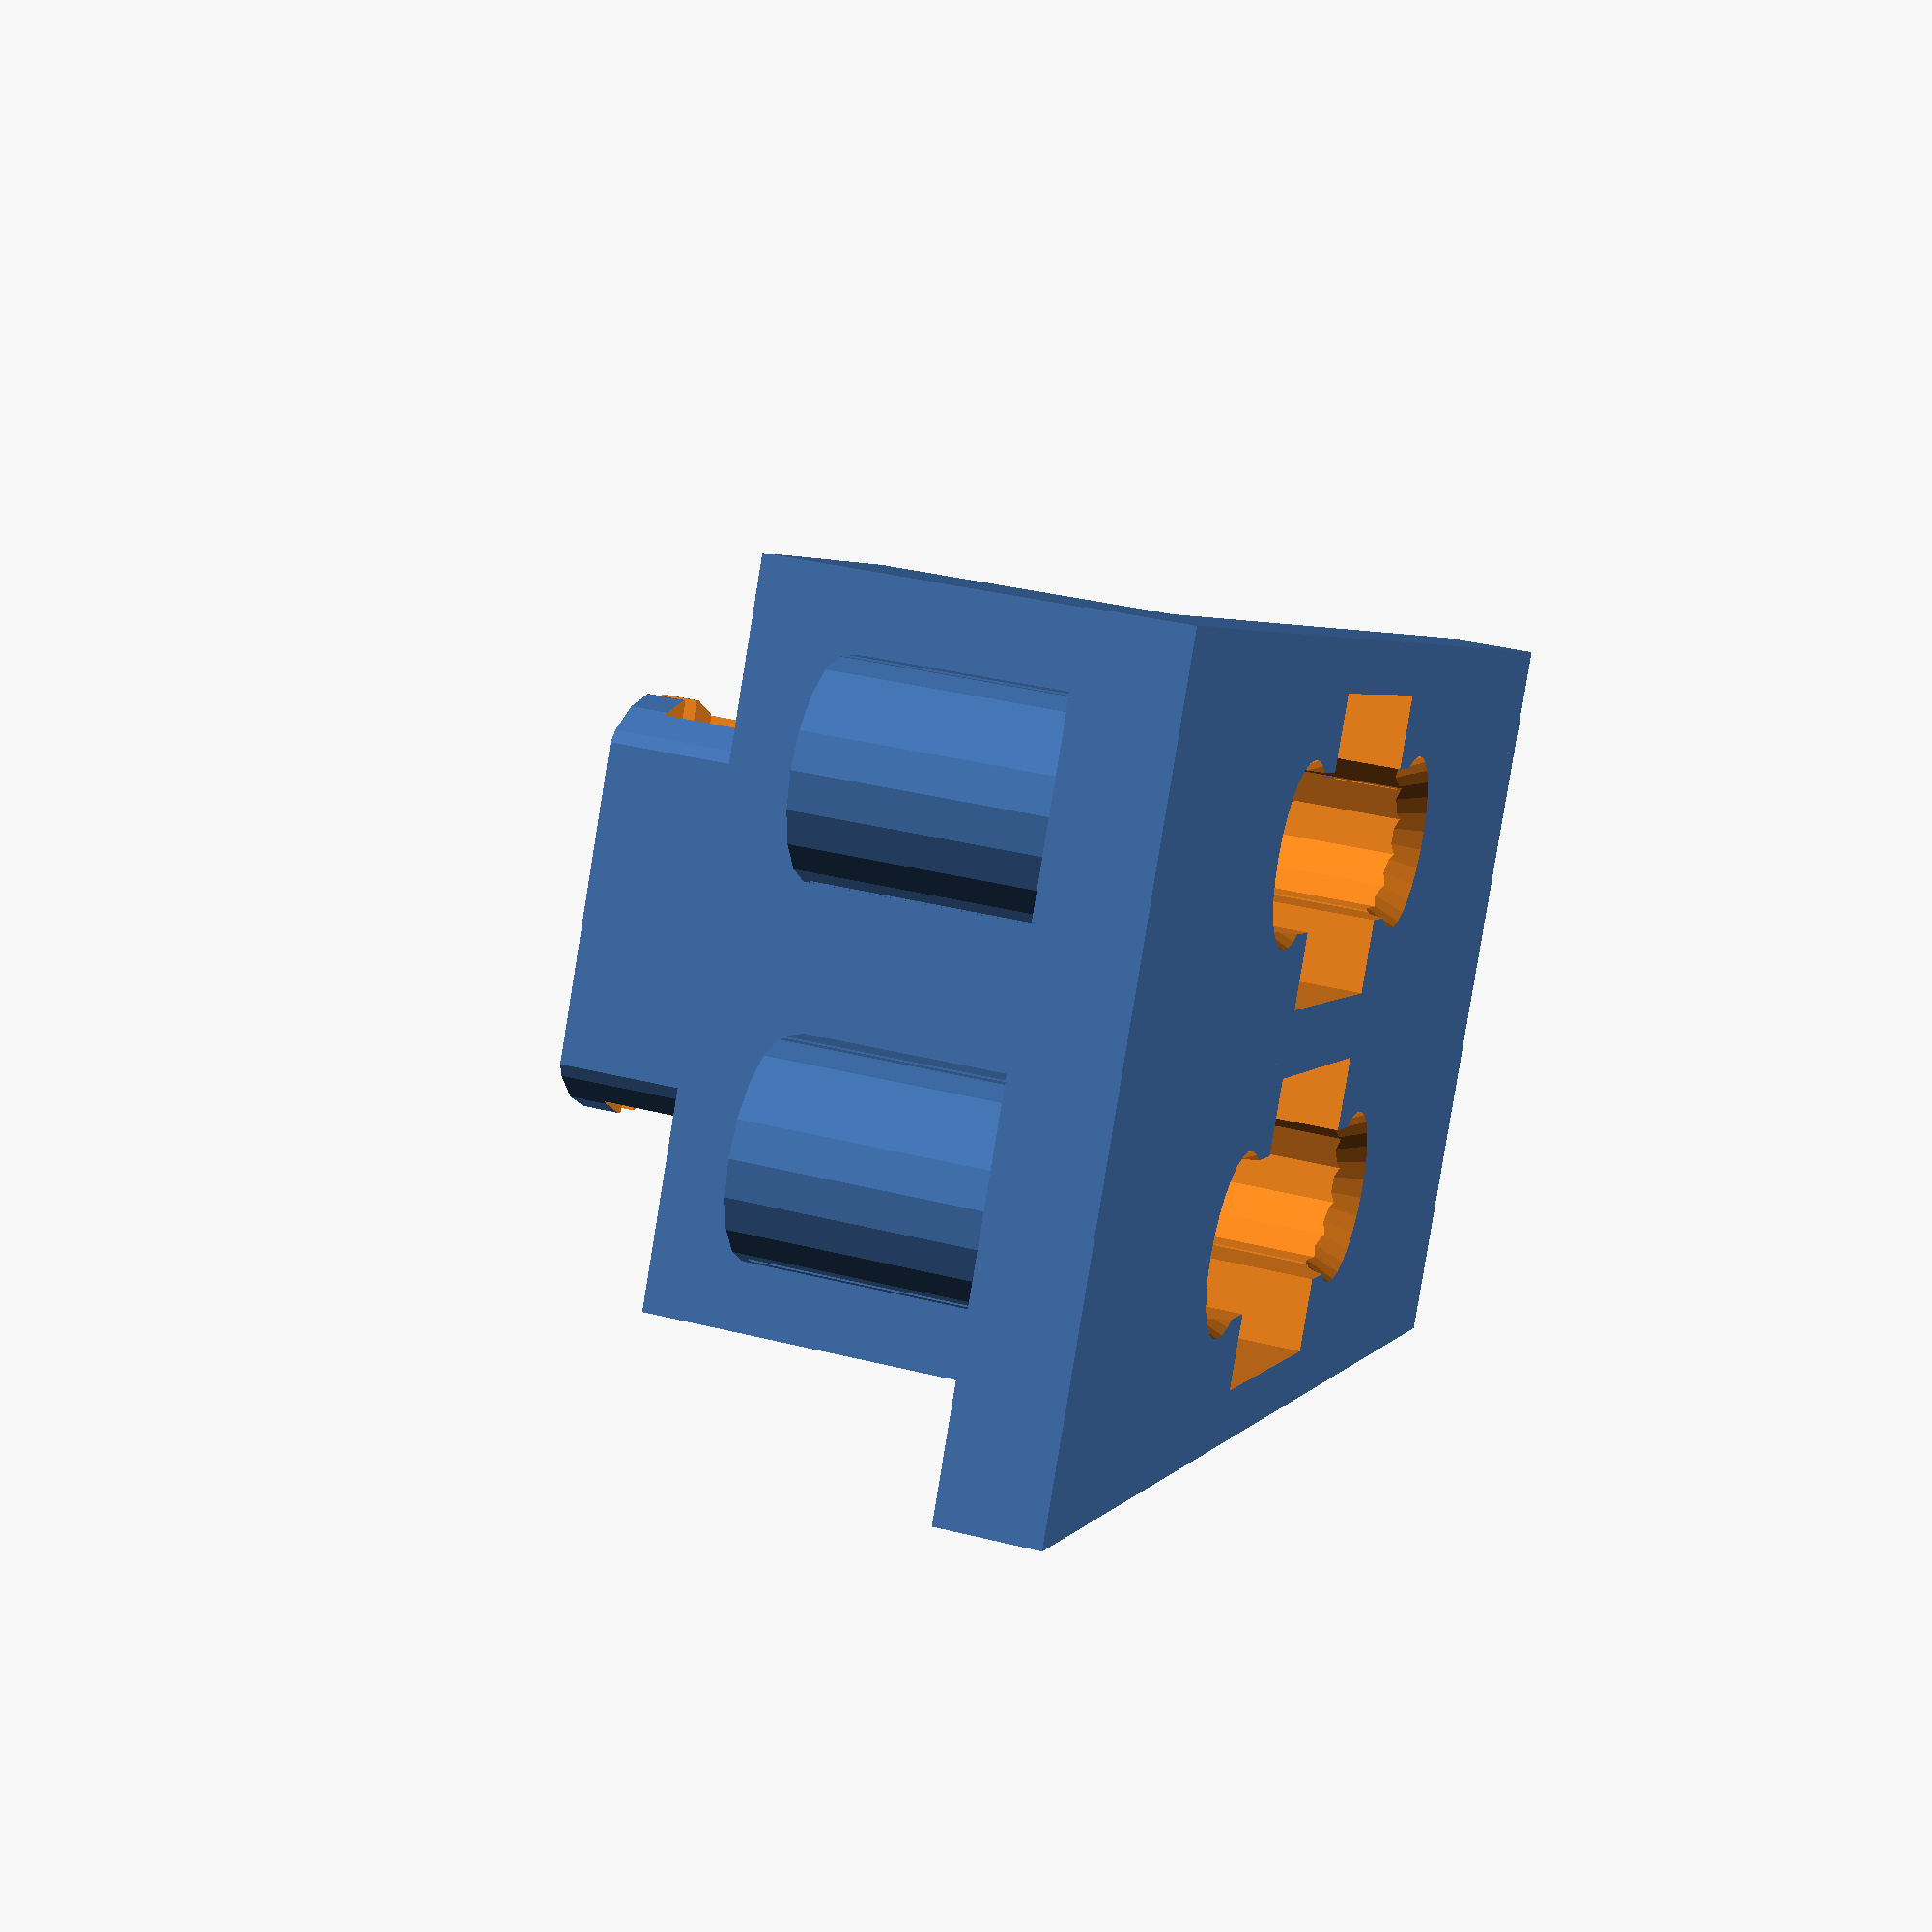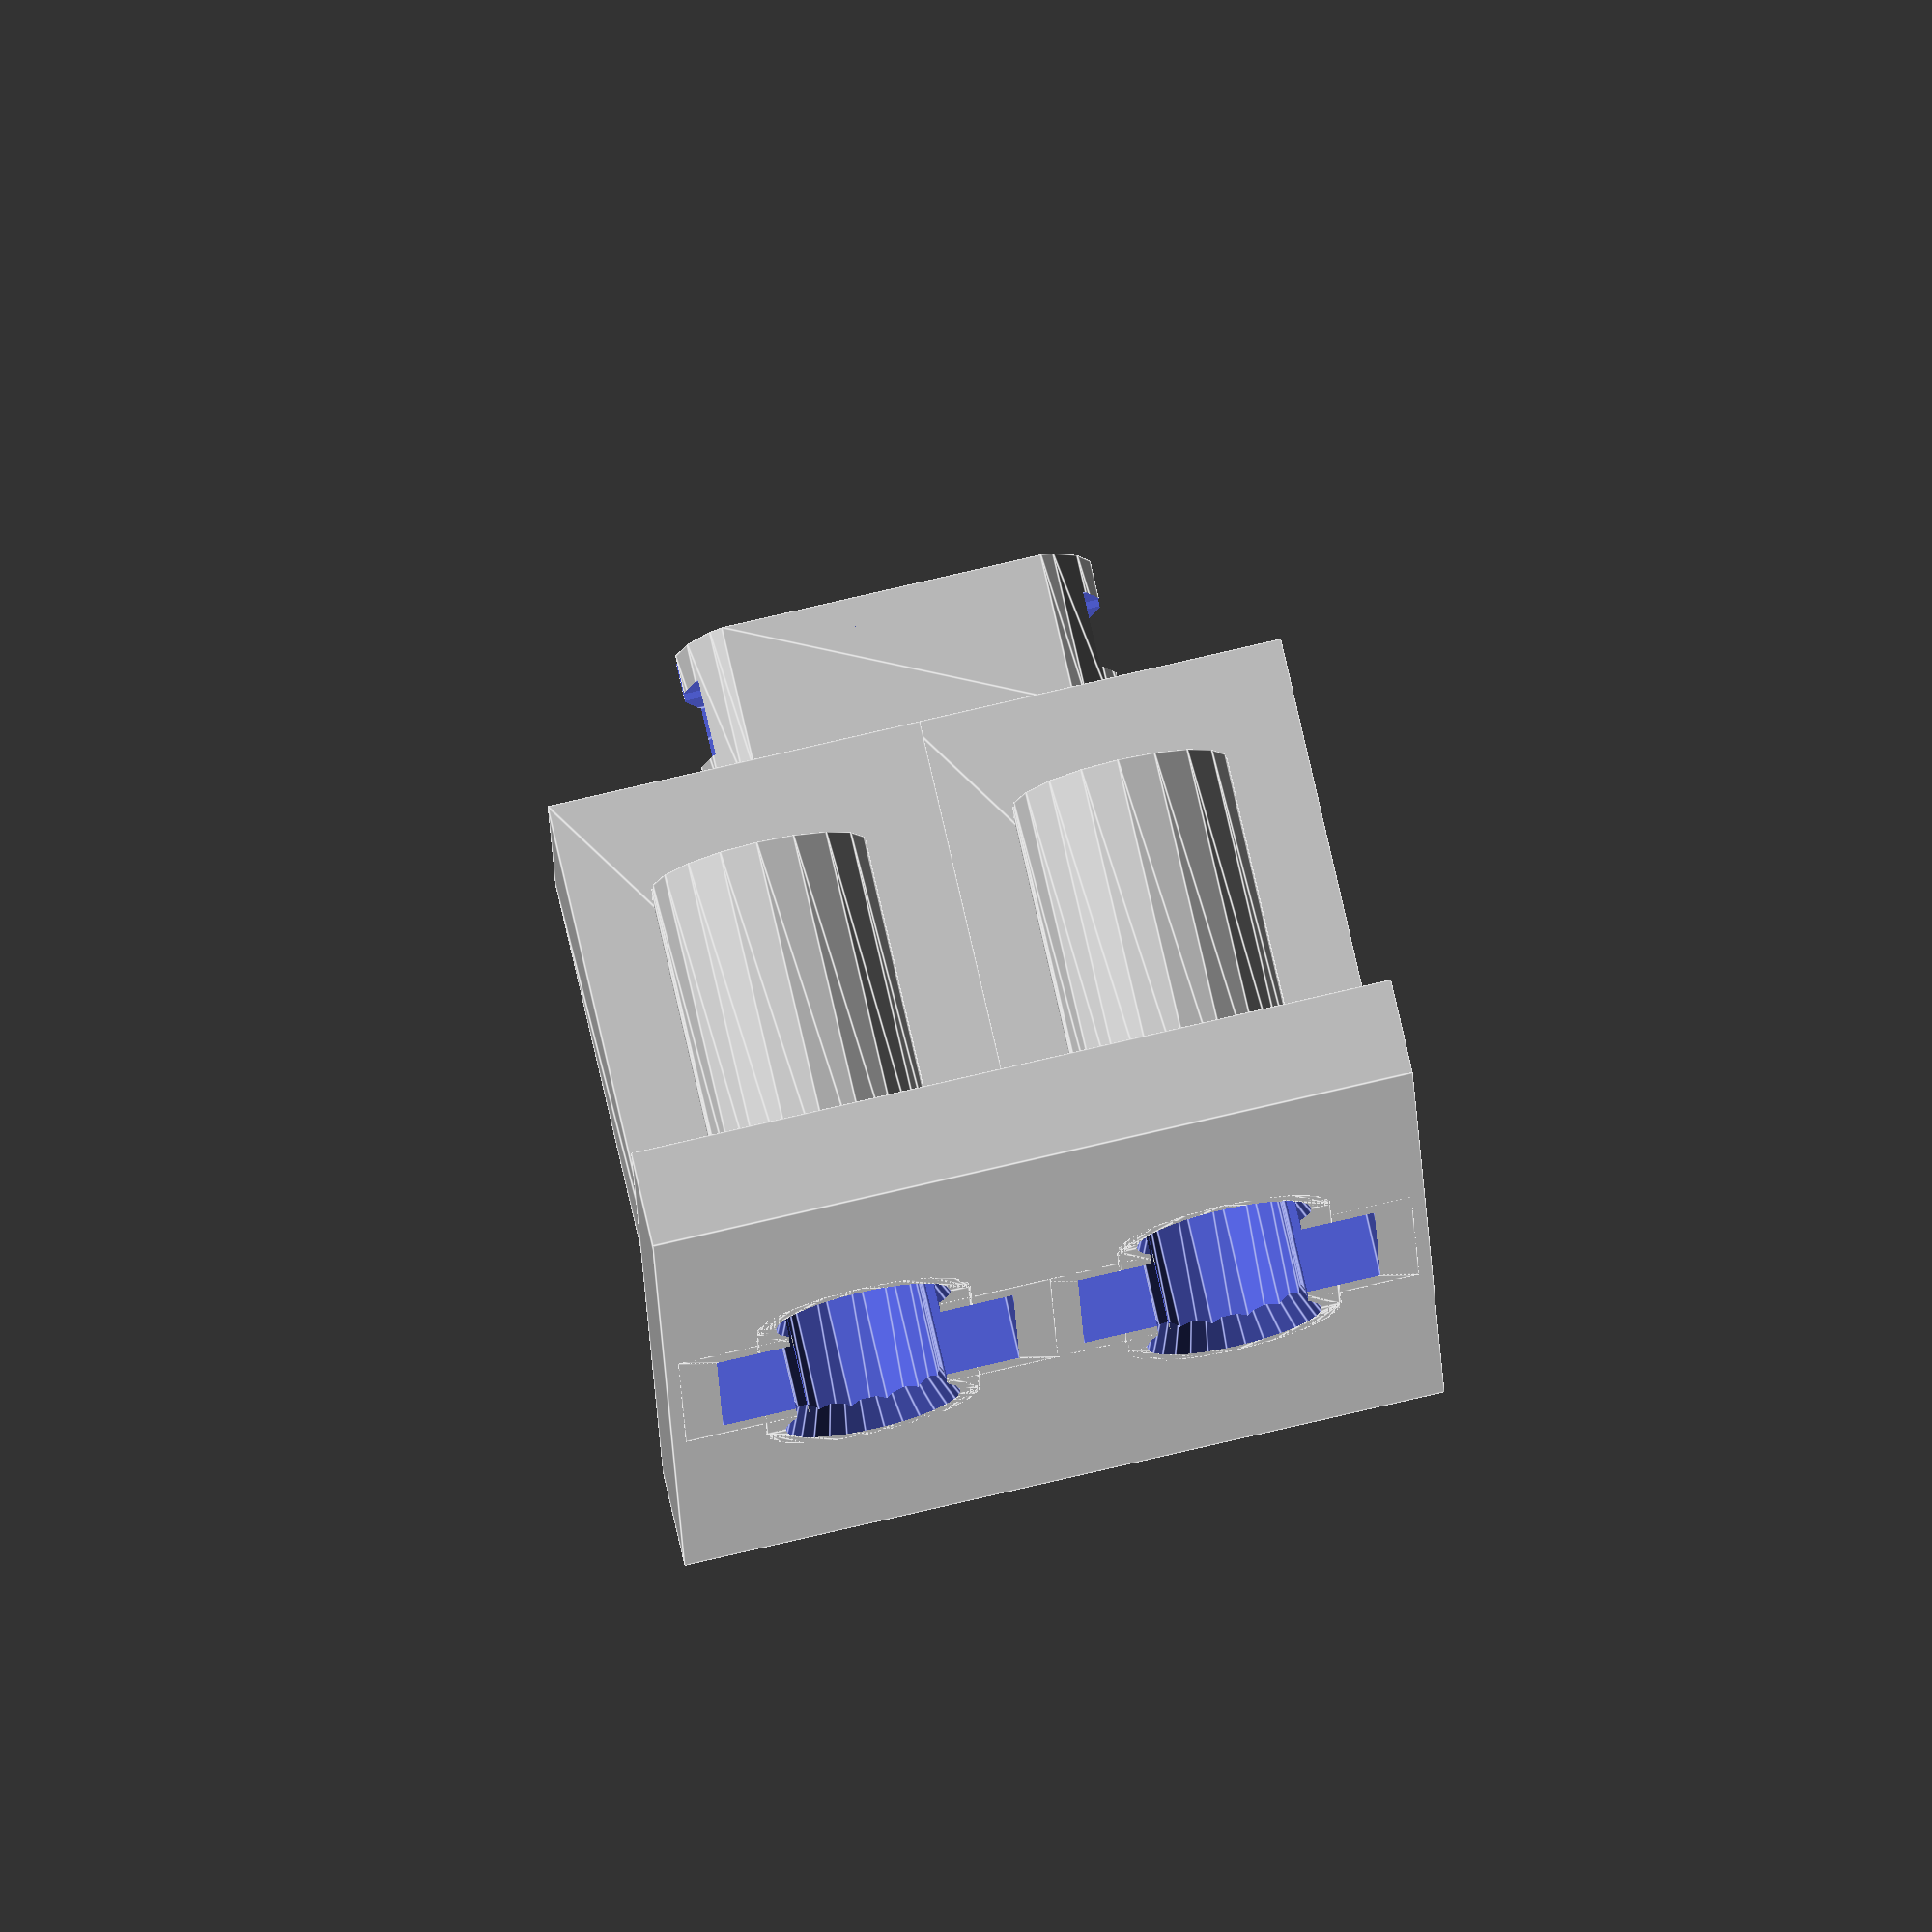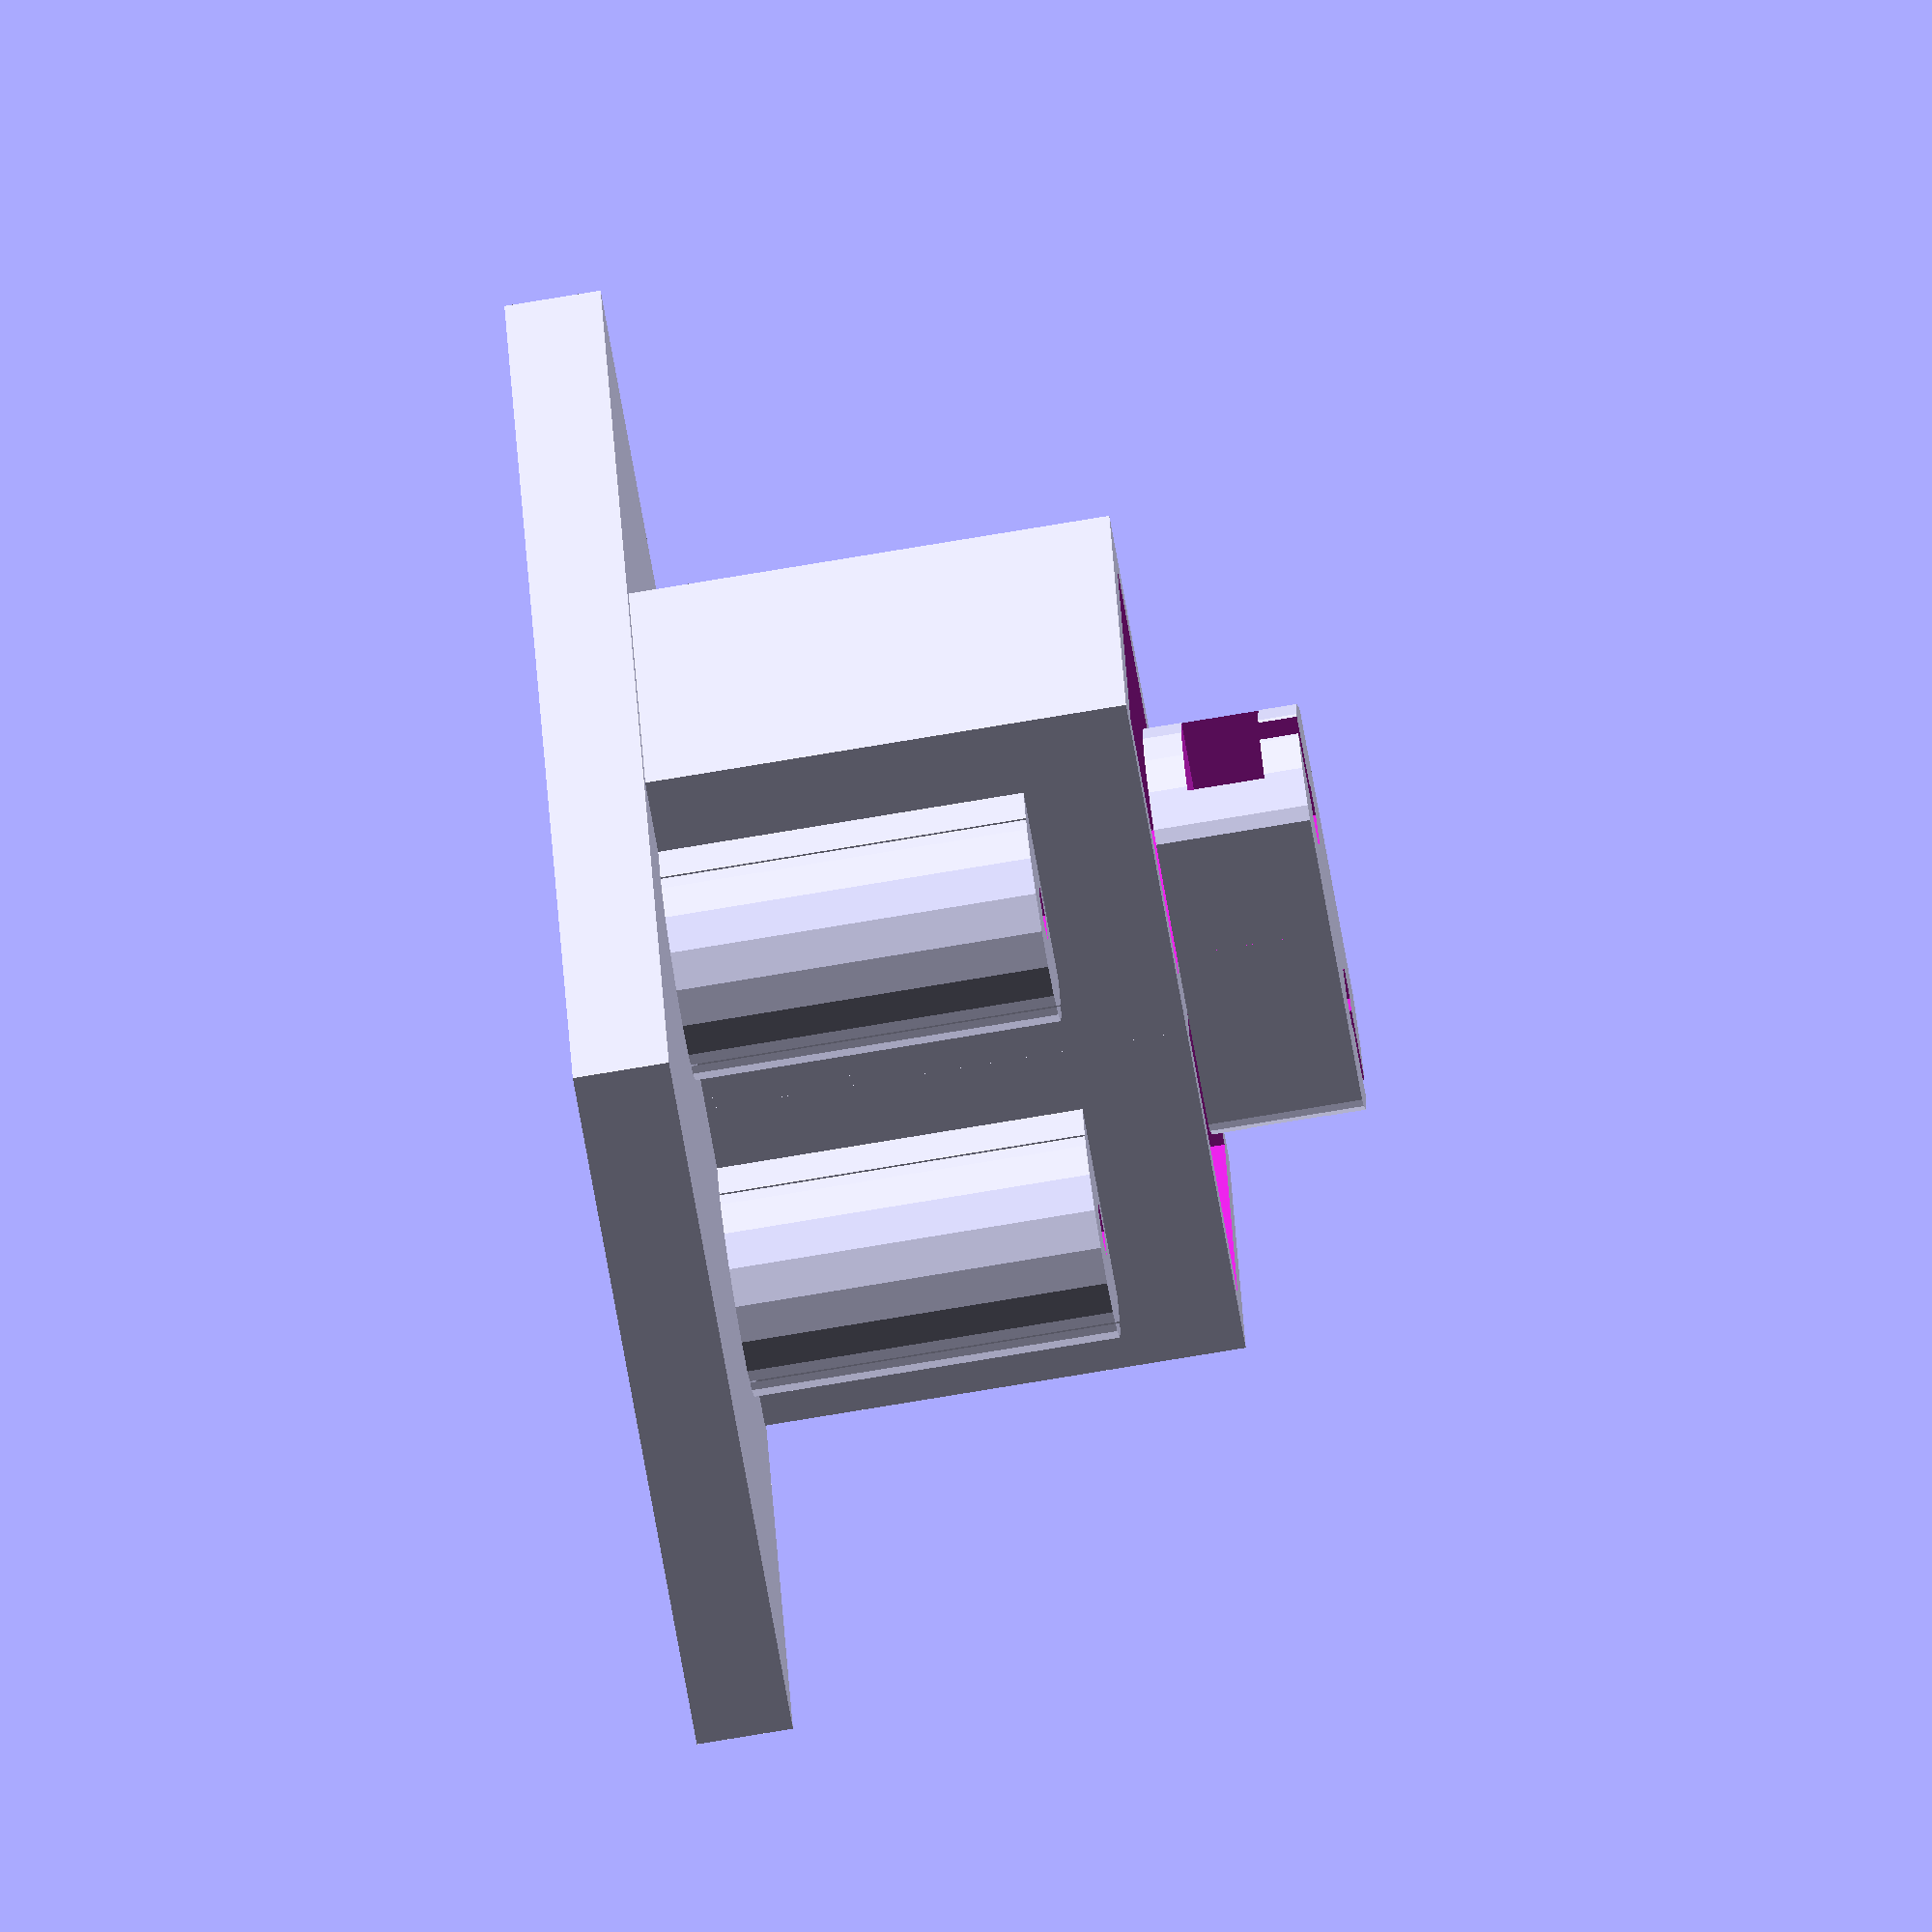
<openscad>
//
//  Copyright (C) 20-10-2013 Jasper den Ouden.
//
//  This is free software: you can redistribute it and/or modify
//  it under the terms of the GNU General Public License as published
//  by the Free Software Foundation, either version 3 of the License, or
//  (at your option) any later version.
//

w= 80; //100;(quickfit)
l= 40;
th=5;

t=4;

s=0.3;

sr=1.5;
sR=1.65;

pd = 5;
pfmt = 0.5; //'membrane' spring holds it in.

phw = 15; //Pen holder width.
pht = 2;  //Pen holder wall thicknesses.
phh = 2*phw; //pen holder height.

dz = 4*t; //Range of motion.(only in structure)

ds = phw/2+3*sR; //

clamping_flap = true;

module pen_holder()
{
    linear_extrude(height=phh) difference() 
    {   square([phw,phw],center=true);
        difference()
        {   square((phw-2*pht)*[1,1],center=true);
            for(x=[-pd,pd]/2) translate([x,0]) square([pfmt,phw],center=true);
        }
    }
    linear_extrude(height=t) for(a=[0,180]) rotate(a) difference()
    {   translate([phw/2,0]) hull()
        {   translate([2*sR,0]) circle(sR+t/2);
            square([pht,2*sR+t],center=true);
        }
        translate([phw/2+2*sR,0]) circle(sR);
    }
    //Flap you put a clamp on to control it with a filament.
    if(clamping_flap) translate([0,phw/2,phh]) rotate([90,0,0]) 
        linear_extrude(height=pht)
        {   square(phw*[1,1],center=true);
            translate([0,phw/2]) circle(phw/2);
        }
}

module slider_add()
{   //Main block shape.
    linear_extrude(height=phh) square((phw+2*pht+2*s)*[1,1],center=true);
    linear_extrude(height=dz+2*t)  //'shoulders' with springs in them go here.
    {   square([2*ds,2*sR+2*t],center=true);
        for(a=[0,180]) rotate(a) translate([ds,0]) circle(sR+t);
    }
}

module slider_sub()
{
    q=2*sR+t/4+s;
    //Sliding of thingy for springs.
    translate([0,0,-dz]) linear_extrude(height=2*dz)
    {   square([2*ds,2*sR+t+2*s],center=true);
        for(x=[-ds,ds]) translate([x,0]) circle(sR+t/2+s);
    }
    // Sliding of square part.
    cube((phw+2*s)*[1,1,0]+[0,0,8*phh],center=true);
    for(x=[-ds,ds]) translate([x,0,-2*q]) 
    {   cylinder(r=sr,h=2*phh); // Holes for screws/wires that guide the spring.
        cylinder(r1=2*q,r2=0, h=4*q); //Slight guide tapering.
    }
}

$r = 2/2; // radius of filament(accounted, actually made a bit bigger than needed)
$rt = 1.75; //Tube radius

//Holds the bowden tubes for filament control.
//TODO place high about holder.. somehow
module bowden_holder()
{
    q= 2*$rt+t/2;
    difference()
    {   linear_extrude(height=2*t) intersection()
        {   scale([1.2,1]) hull() for(y=[q,-q]) translate([0,y]) circle(q);
            square([2*q,8*q],center=true);
        }
        translate([0,0,t/2]) linear_extrude(height=t) for(a=[90,270]) rotate(a)
        {   translate([q,0]) circle(2*$rt);
            translate([2*q,0]) square([2*q,4*$rt],center=true);            
        }
        translate([0,0,t]) linear_extrude(height=8*t) for(a=[90,270]) rotate(a)
        {   translate([q,0]) circle($rt);
            translate([2*q,0]) square([2*q,$rt],center=true);            
        }
        for(y=[q,-q]) translate([0,y,-q]) cylinder(r=$r,h=8*q);
    }
}

translate([0,0,phh]) bowden_holder();

module holder()
{
    difference()
    {   union()
        {   translate([0,0,th/2]) cube([w,l,th],center=true);
            for(y= (phw+2*pht)*[1,-1]/2) translate([0,y]) slider_add();
        }
        for(y= (phw+2*pht)*[1,-1]/2) translate([0,y]) slider_sub();
    }
}

module slider()
{
    difference()
    {   slider_add();
        slider_sub();
    }
}
//pen_holder();

//slider();
//translate([0,2*phw]) pen_holder();

holder();


</openscad>
<views>
elev=146.4 azim=150.7 roll=70.8 proj=p view=solid
elev=282.1 azim=271.2 roll=167.1 proj=o view=edges
elev=75.5 azim=74.6 roll=279.5 proj=o view=solid
</views>
